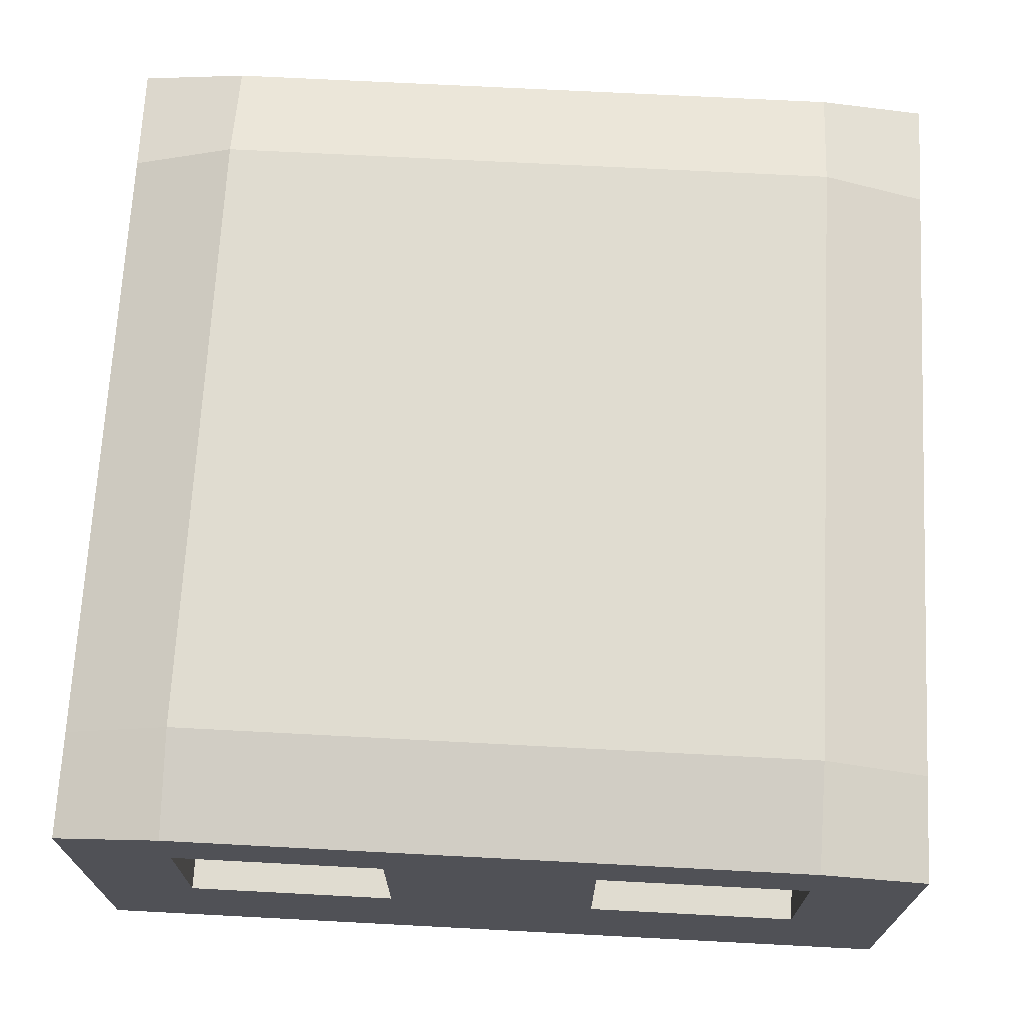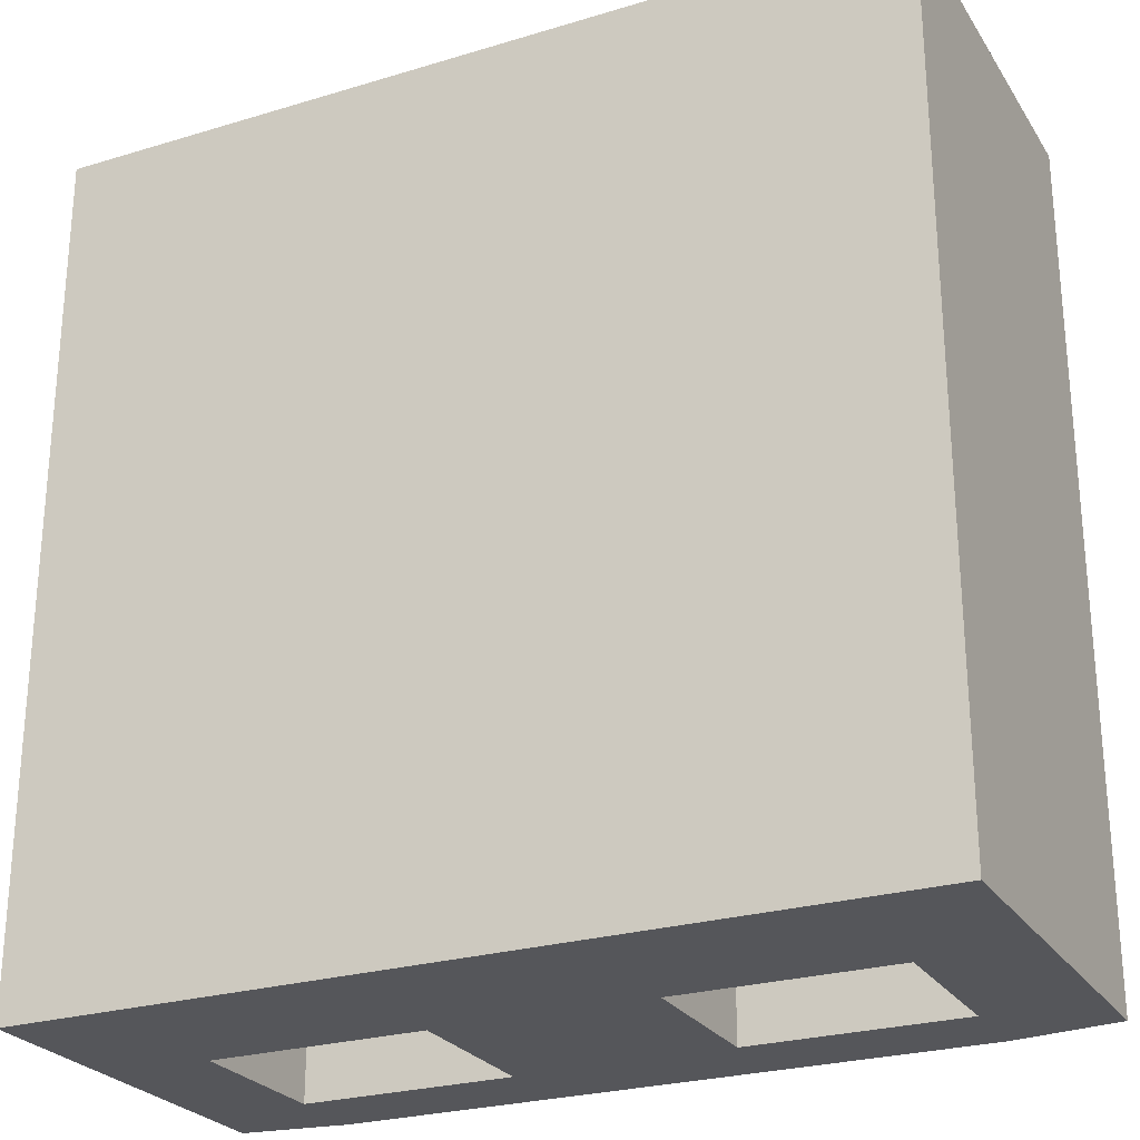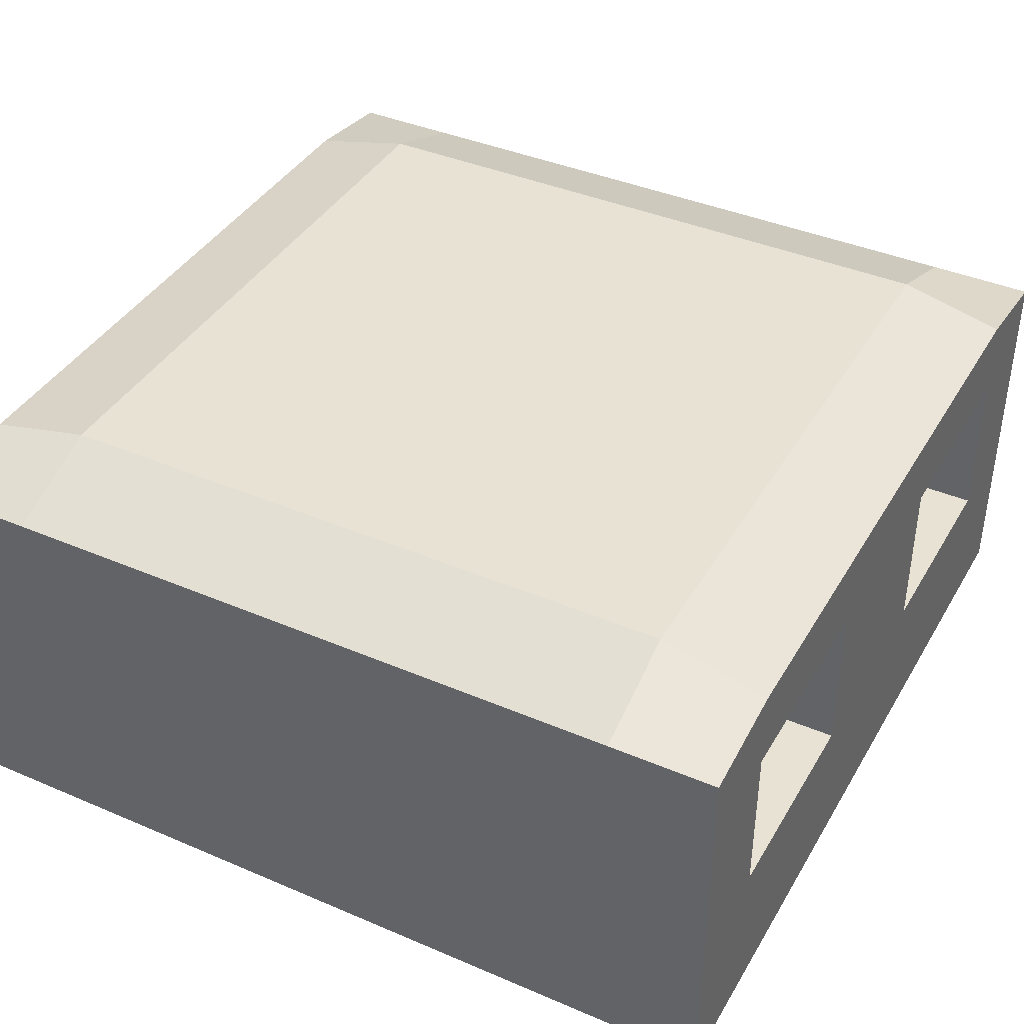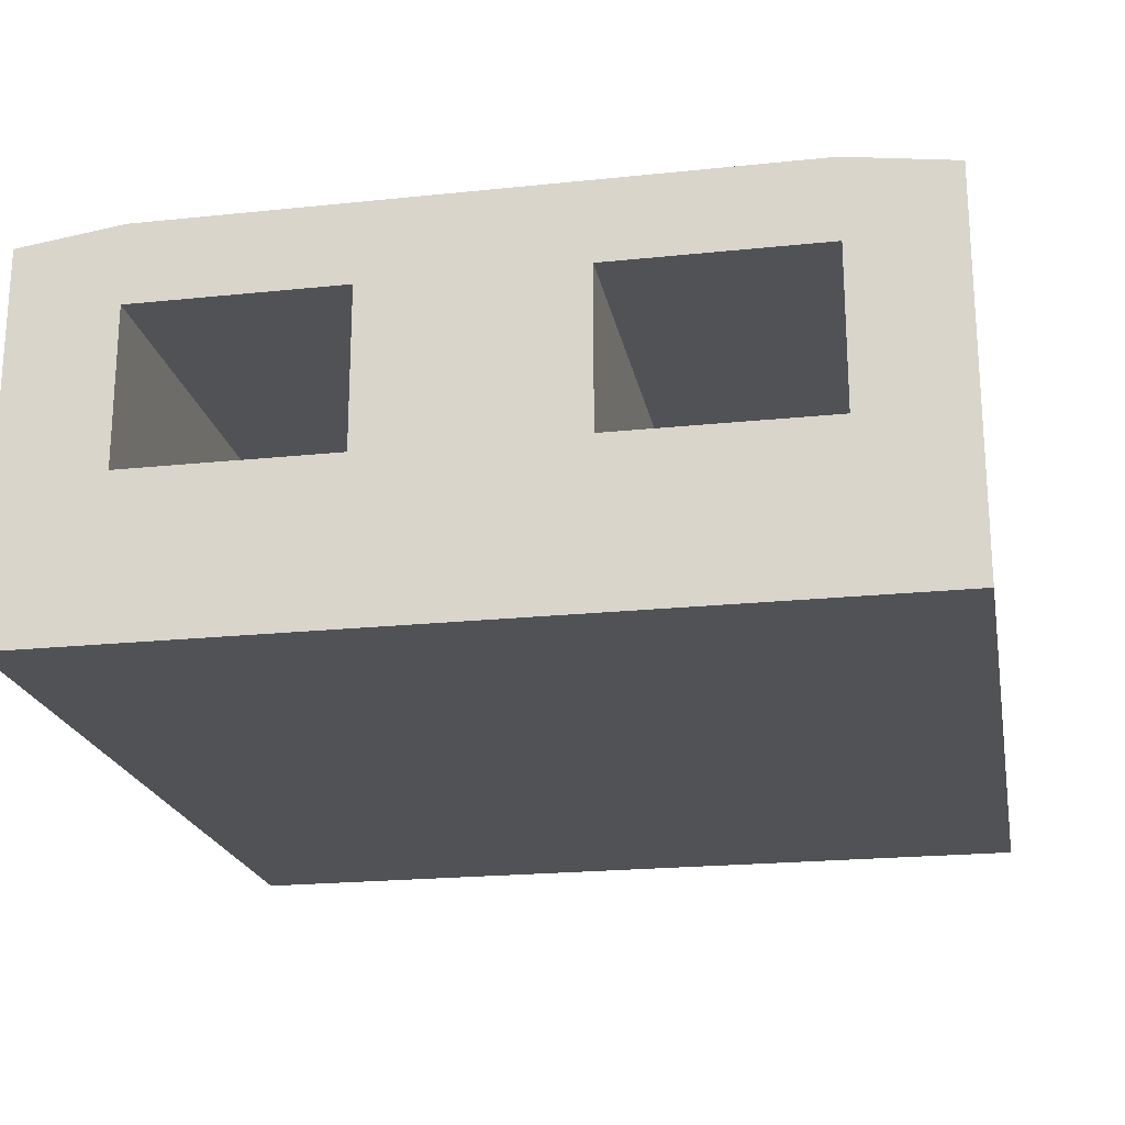
<metadata>
{"format":"obj","ext":"obj","renderer":"f3d","projection":"perspective","resolution":1024,"background":"white","views":[{"elev":69.6,"azim":-177.0,"up":"+Y"},{"elev":-25.8,"azim":25.7,"up":"+Z"},{"elev":40.0,"azim":-62.2,"up":"+Y"},{"elev":-21.1,"azim":10.6,"up":"+Y"}]}
</metadata>
<code>
o crane_top_Cube
v -1 0 1
v -1 0.9054 1
v -1 0 -1
v -1 0.9054 -1
v 1 0 1
v 1 0.9054 1
v 1 0 -1
v 1 0.9054 -1
v -1 0 0
v -1 0.5 1
v -1 0.9054 0
v -1 0.5 -1
v 0 0 -1
v 0 0.9408 -1
v 1 0.5 -1
v 1 0 0
v 1 0.9054 0
v 1 0.5 1
v 0 0 1
v 0 0.9408 1
v 0 1 0
v 0 0 0
v 0 0.5 1
v 1 0.5 0
v 0 0.5 -1
v -1 0.5 0
v -1 0 0.5
v -1 0.6554 1
v -1 0.9054 -0.5
v -1 0.25 -1
v -0.5 0 -1
v 0.5 0.9408 -1
v 1 0.25 -1
v 1 0 -0.5
v 1 0.9054 0.5
v 1 0.25 1
v 0.5 0 1
v -0.5 0.9408 1
v -1 0 -0.5
v -1 0.25 1
v -1 0.9054 0.5
v -1 0.6554 -1
v 0.5 0 -1
v -0.5 0.9408 -1
v 1 0.6554 -1
v 1 0 0.5
v 1 0.9054 -0.5
v 1 0.6554 1
v -0.5 0 1
v 0.5 0.9408 1
v 0 1 0.5
v 0 1 -0.5
v 0.5 1 0
v -0.5 1 0
v 0 0 0.5
v 0 0 -0.5
v -0.5 0 0
v 0.5 0 0
v 0 0.25 1
v 0 0.75 1
v 1 0.5 0.5
v 1 0.5 -0.5
v 1 0.25 0
v 1 0.6554 0
v 0 0.25 -1
v 0 0.75 -1
v -1 0.5 -0.5
v -1 0.5 0.5
v -1 0.25 0
v -1 0.6554 0
v -1 0.6554 0.5
v -1 0.25 0.5
v -1 0.25 -0.5
v -0.5 0.75 -1
v -0.5 0.25 -1
v 0.5 0.25 -1
v 1 0.6554 -0.5
v 1 0.25 -0.5
v 1 0.25 0.5
v 0.5 0.75 1
v 0.5 0.25 1
v -0.5 0.25 1
v 0.5 0 -0.5
v -0.5 0 -0.5
v -0.5 0 0.5
v -0.5 1 -0.5
v 0.5 1 -0.5
v 0.5 1 0.5
v -0.5 1 0.5
v 0.5 0 0.5
v -0.5 0.75 1
v 1 0.6554 0.5
v 0.5 0.75 -1
v -1 0.6554 -0.5
v -1 0 0.75
v -1 0.7804 1
v -1 0.9054 -0.75
v -1 0.125 -1
v -0.75 0 -1
v 0.75 0.9408 -1
v 1 0.125 -1
v 1 0 -0.75
v 1 0.9054 0.75
v 1 0.125 1
v 0.75 0 1
v -0.75 0.9408 1
v -1 0 -0.25
v -1 0.375 1
v -1 0.9054 0.25
v -1 0.625 -1
v 0.25 0 -1
v -0.25 0.9408 -1
v 1 0.625 -1
v 1 0 0.25
v 1 0.9054 -0.25
v 1 0.625 1
v -0.25 0 1
v 0.25 0.9408 1
v 0 1 0.75
v 0 1 -0.25
v 0.75 1 0
v -0.25 1 0
v 0 0 0.75
v 0 0 -0.25
v -0.75 0 0
v 0.25 0 0
v -0.75 0.5 1
v 0.25 0.5 1
v 0 0.125 1
v 0 0.625 1
v 1 0.5 0.75
v 1 0.5 -0.25
v 1 0.125 0
v 1 0.625 0
v 0.75 0.5 -1
v -0.25 0.5 -1
v 0 0.125 -1
v 0 0.625 -1
v -1 0.5 -0.75
v -1 0.5 0.25
v -1 0.125 0
v -1 0.625 0
v -1 0 0.25
v -1 0.625 1
v -1 0.9054 -0.25
v -1 0.375 -1
v -0.25 0 -1
v 0.25 0.9408 -1
v 1 0.375 -1
v 1 0 -0.25
v 1 0.9054 0.25
v 1 0.375 1
v 0.25 0 1
v -0.25 0.9408 1
v -1 0 -0.75
v -1 0.125 1
v -1 0.9054 0.75
v -1 0.7804 -1
v 0.75 0 -1
v -0.75 0.9408 -1
v 1 0.7804 -1
v 1 0 0.75
v 1 0.9054 -0.75
v 1 0.7804 1
v -0.75 0 1
v 0.75 0.9408 1
v 0 1 0.25
v 0 1 -0.75
v 0.25 1 0
v -0.75 1 0
v 0 0 0.25
v 0 0 -0.75
v -0.25 0 0
v 0.75 0 0
v -0.25 0.5 1
v 0.75 0.5 1
v 0 0.375 1
v 0 0.8158 1
v 1 0.5 0.25
v 1 0.5 -0.75
v 1 0.375 0
v 1 0.7804 0
v 0.25 0.5 -1
v -0.75 0.5 -1
v 0 0.375 -1
v 0 0.8158 -1
v -1 0.5 -0.25
v -1 0.5 0.75
v -1 0.375 0
v -1 0.7804 0
v -1 0.6554 0.25
v -1 0.6554 0.75
v -1 0.625 0.5
v -1 0.7804 0.5
v -1 0.25 0.25
v -1 0.25 0.75
v -1 0.125 0.5
v -1 0.375 0.5
v -1 0.25 -0.75
v -1 0.25 -0.25
v -1 0.125 -0.5
v -1 0.375 -0.5
v -0.25 0.75 -1
v -0.75 0.75 -1
v -0.5 0.8158 -1
v -0.25 0.25 -1
v -0.75 0.25 -1
v -0.5 0.125 -1
v -0.5 0.375 -1
v 0.75 0.25 -1
v 0.25 0.25 -1
v 0.5 0.125 -1
v 0.5 0.375 -1
v 1 0.6554 -0.25
v 1 0.6554 -0.75
v 1 0.625 -0.5
v 1 0.7804 -0.5
v 1 0.25 -0.25
v 1 0.25 -0.75
v 1 0.125 -0.5
v 1 0.375 -0.5
v 1 0.25 0.75
v 1 0.25 0.25
v 1 0.125 0.5
v 1 0.375 0.5
v 0.25 0.75 1
v 0.75 0.75 1
v 0.5 0.8158 1
v 0.25 0.25 1
v 0.75 0.25 1
v 0.5 0.125 1
v 0.5 0.375 1
v -0.75 0.25 1
v -0.25 0.25 1
v -0.5 0.125 1
v -0.5 0.375 1
v 0.5 0 -0.25
v 0.5 0 -0.75
v 0.25 0 -0.5
v 0.75 0 -0.5
v -0.5 0 -0.25
v -0.5 0 -0.75
v -0.75 0 -0.5
v -0.25 0 -0.5
v -0.5 0 0.75
v -0.5 0 0.25
v -0.75 0 0.5
v -0.25 0 0.5
v -0.5 1 -0.25
v -0.5 1 -0.75
v -0.25 1 -0.5
v -0.75 1 -0.5
v 0.5 1 -0.25
v 0.5 1 -0.75
v 0.75 1 -0.5
v 0.25 1 -0.5
v 0.5 1 0.75
v 0.5 1 0.25
v 0.75 1 0.5
v 0.25 1 0.5
v -0.5 1 0.75
v -0.5 1 0.25
v -0.25 1 0.5
v -0.75 1 0.5
v 0.5 0 0.75
v 0.5 0 0.25
v 0.25 0 0.5
v 0.75 0 0.5
v -0.75 0.75 1
v -0.25 0.75 1
v -0.5 0.8158 1
v 1 0.6554 0.75
v 1 0.6554 0.25
v 1 0.625 0.5
v 1 0.7804 0.5
v 0.75 0.75 -1
v 0.25 0.75 -1
v 0.5 0.8158 -1
v -1 0.6554 -0.75
v -1 0.6554 -0.25
v -1 0.625 -0.5
v -1 0.7804 -0.5
v -1 0.7804 -0.25
v -1 0.625 -0.25
v -1 0.625 -0.75
v 0.25 0.8158 -1
v 0.25 0.625 -1
v 0.75 0.625 -1
v 1 0.7804 0.25
v 1 0.625 0.25
v 1 0.625 0.75
v -0.25 0.8158 1
v -0.25 0.625 1
v -0.75 0.625 1
v 0.75 0 0.25
v 0.25 0 0.25
v 0.25 0 0.75
v -0.75 1 0.25
v -0.25 1 0.25
v -0.25 1 0.75
v 0.25 1 0.25
v 0.75 1 0.25
v 0.75 1 0.75
v 0.25 1 -0.75
v 0.75 1 -0.75
v 0.75 1 -0.25
v -0.75 1 -0.75
v -0.25 1 -0.75
v -0.25 1 -0.25
v -0.25 0 0.25
v -0.75 0 0.25
v -0.75 0 0.75
v -0.25 0 -0.75
v -0.75 0 -0.75
v -0.75 0 -0.25
v 0.75 0 -0.75
v 0.25 0 -0.75
v 0.25 0 -0.25
v -0.25 0.375 1
v -0.25 0.125 1
v -0.75 0.125 1
v 0.75 0.375 1
v 0.75 0.125 1
v 0.25 0.125 1
v 0.75 0.8158 1
v 0.75 0.625 1
v 0.25 0.625 1
v 1 0.375 0.25
v 1 0.125 0.25
v 1 0.125 0.75
v 1 0.375 -0.75
v 1 0.125 -0.75
v 1 0.125 -0.25
v 1 0.7804 -0.75
v 1 0.625 -0.75
v 1 0.625 -0.25
v 0.25 0.375 -1
v 0.25 0.125 -1
v 0.75 0.125 -1
v -0.75 0.375 -1
v -0.75 0.125 -1
v -0.25 0.125 -1
v -0.75 0.8158 -1
v -0.75 0.625 -1
v -0.25 0.625 -1
v -1 0.375 -0.25
v -1 0.125 -0.25
v -1 0.125 -0.75
v -1 0.375 0.75
v -1 0.125 0.75
v -1 0.125 0.25
v -1 0.7804 0.75
v -1 0.625 0.75
v -1 0.625 0.25
v -1 0.7804 0.25
v -1 0.375 0.25
v -1 0.375 -0.75
v -0.25 0.8158 -1
v -0.25 0.375 -1
v 0.75 0.375 -1
v 1 0.7804 -0.25
v 1 0.375 -0.25
v 1 0.375 0.75
v 0.25 0.8158 1
v 0.25 0.375 1
v -0.75 0.375 1
v 0.75 0 -0.25
v -0.25 0 -0.25
v -0.25 0 0.75
v -0.75 1 -0.25
v 0.25 1 -0.25
v 0.25 1 0.75
v -0.75 1 0.75
v 0.75 0 0.75
v -0.75 0.8158 1
v 1 0.7804 0.75
v 0.75 0.8158 -1
v -1 0.7804 -0.75
f 378 97 4 158
f 377 100 8 161
f 376 103 6 164
f 375 106 2 96
f 374 162 5 105
f 373 157 2 106
f 372 119 20 118
f 371 120 21 169
f 370 145 11 170
f 369 123 19 117
f 368 124 22 173
f 367 150 16 174
f 366 127 10 108
f 365 128 23 177
f 364 118 20 178
f 363 131 18 152
f 362 132 24 181
f 361 115 17 182
f 360 135 15 149
f 359 136 25 185
f 358 112 14 186
f 357 139 12 146
f 356 140 26 189
f 355 109 11 190
f 354 191 70 142
f 353 192 71 193
f 352 157 41 194
f 351 195 69 141
f 350 196 72 197
f 349 188 68 198
f 348 199 30 98
f 347 200 73 201
f 346 187 67 202
f 345 203 66 138
f 343 160 44 205
f 342 206 65 137
f 341 207 75 208
f 339 210 33 101
f 338 211 76 212
f 336 214 64 134
f 335 215 77 216
f 334 163 47 217
f 333 218 63 133
f 332 219 78 220
f 331 180 62 221
f 330 222 36 104
f 329 223 79 224
f 328 179 61 225
f 327 226 60 130
f 325 166 50 228
f 324 229 59 129
f 323 230 81 231
f 321 233 40 156
f 320 234 82 235
f 318 237 58 126
f 317 238 83 239
f 316 102 34 240
f 315 241 57 125
f 314 242 84 243
f 313 172 56 244
f 312 245 49 165
f 311 246 85 247
f 310 171 55 248
f 309 249 54 122
f 308 250 86 251
f 307 97 29 252
f 306 253 53 121
f 305 254 87 255
f 304 168 52 256
f 303 257 50 166
f 302 258 88 259
f 301 167 51 260
f 300 261 38 154
f 299 262 89 263
f 298 109 41 264
f 297 265 37 153
f 296 266 90 267
f 295 114 46 268
f 294 269 28 144
f 292 154 38 271
f 291 272 48 116
f 290 273 92 274
f 289 151 35 275
f 288 276 45 113
f 286 148 32 278
f 285 279 42 110
f 284 280 94 281
f 283 145 29 282
f 280 283 282 94
f 70 190 283 280
f 190 11 145 283
f 187 284 281 67
f 26 142 284 187
f 142 70 280 284
f 139 285 110 12
f 67 281 285 139
f 281 94 279 285
f 277 286 278 93
f 66 186 286 277
f 186 14 148 286
f 25 138 287 183
f 138 66 277 287
f 135 288 113 15
f 273 289 275 92
f 64 182 289 273
f 182 17 151 289
f 179 290 274 61
f 24 134 290 179
f 134 64 273 290
f 131 291 116 18
f 61 274 291 131
f 274 92 272 291
f 270 292 271 91
f 60 178 292 270
f 178 20 154 292
f 23 130 293 175
f 130 60 270 293
f 127 294 144 10
f 266 295 268 90
f 58 174 295 266
f 174 16 114 295
f 171 296 267 55
f 22 126 296 171
f 126 58 266 296
f 123 297 153 19
f 55 267 297 123
f 267 90 265 297
f 262 298 264 89
f 54 170 298 262
f 170 11 109 298
f 167 299 263 51
f 21 122 299 167
f 122 54 262 299
f 119 300 154 20
f 51 263 300 119
f 263 89 261 300
f 258 301 260 88
f 53 169 301 258
f 169 21 167 301
f 151 302 259 35
f 17 121 302 151
f 121 53 258 302
f 103 303 166 6
f 35 259 303 103
f 259 88 257 303
f 254 304 256 87
f 32 148 304 254
f 148 14 168 304
f 163 305 255 47
f 8 100 305 163
f 100 32 254 305
f 115 306 121 17
f 47 255 306 115
f 255 87 253 306
f 250 307 252 86
f 44 160 307 250
f 160 4 97 307
f 168 308 251 52
f 14 112 308 168
f 112 44 250 308
f 120 309 122 21
f 52 251 309 120
f 251 86 249 309
f 246 310 248 85
f 57 173 310 246
f 173 22 171 310
f 143 311 247 27
f 9 125 311 143
f 125 57 246 311
f 95 312 165 1
f 27 247 312 95
f 247 85 245 312
f 242 313 244 84
f 31 147 313 242
f 147 13 172 313
f 155 314 243 39
f 3 99 314 155
f 99 31 242 314
f 107 315 125 9
f 39 243 315 107
f 243 84 241 315
f 238 316 240 83
f 43 159 316 238
f 159 7 102 316
f 172 317 239 56
f 13 111 317 172
f 111 43 238 317
f 124 318 126 22
f 56 239 318 124
f 239 83 237 318
f 234 319 236 82
f 59 177 319 234
f 177 23 175 319
f 117 320 235 49
f 19 129 320 117
f 129 59 234 320
f 165 321 156 1
f 49 235 321 165
f 235 82 233 321
f 230 322 232 81
f 36 152 322 230
f 152 18 176 322
f 105 323 231 37
f 5 104 323 105
f 104 36 230 323
f 153 324 129 19
f 37 231 324 153
f 231 81 229 324
f 227 325 228 80
f 48 164 325 227
f 164 6 166 325
f 18 116 326 176
f 116 48 227 326
f 128 327 130 23
f 223 328 225 79
f 63 181 328 223
f 181 24 179 328
f 114 329 224 46
f 16 133 329 114
f 133 63 223 329
f 162 330 104 5
f 46 224 330 162
f 224 79 222 330
f 219 331 221 78
f 33 149 331 219
f 149 15 180 331
f 102 332 220 34
f 7 101 332 102
f 101 33 219 332
f 150 333 133 16
f 34 220 333 150
f 220 78 218 333
f 215 334 217 77
f 45 161 334 215
f 161 8 163 334
f 180 335 216 62
f 15 113 335 180
f 113 45 215 335
f 132 336 134 24
f 62 216 336 132
f 216 77 214 336
f 211 337 213 76
f 65 185 337 211
f 185 25 183 337
f 111 338 212 43
f 13 137 338 111
f 137 65 211 338
f 159 339 101 7
f 43 212 339 159
f 212 76 210 339
f 207 340 209 75
f 30 146 340 207
f 146 12 184 340
f 99 341 208 31
f 3 98 341 99
f 98 30 207 341
f 147 342 137 13
f 31 208 342 147
f 208 75 206 342
f 204 343 205 74
f 42 158 343 204
f 158 4 160 343
f 12 110 344 184
f 110 42 204 344
f 136 345 138 25
f 200 346 202 73
f 69 189 346 200
f 189 26 187 346
f 107 347 201 39
f 9 141 347 107
f 141 69 200 347
f 155 348 98 3
f 39 201 348 155
f 201 73 199 348
f 196 349 198 72
f 40 108 349 196
f 108 10 188 349
f 95 350 197 27
f 1 156 350 95
f 156 40 196 350
f 143 351 141 9
f 27 197 351 143
f 197 72 195 351
f 192 352 194 71
f 28 96 352 192
f 96 2 157 352
f 188 353 193 68
f 10 144 353 188
f 144 28 192 353
f 140 354 142 26
f 68 193 354 140
f 193 71 191 354
f 191 355 190 70
f 71 194 355 191
f 194 41 109 355
f 195 356 189 69
f 72 198 356 195
f 198 68 140 356
f 199 357 146 30
f 73 202 357 199
f 202 67 139 357
f 203 358 186 66
f 74 205 358 203
f 205 44 112 358
f 206 359 185 65
f 75 209 359 206
f 210 360 149 33
f 76 213 360 210
f 214 361 182 64
f 77 217 361 214
f 217 47 115 361
f 218 362 181 63
f 78 221 362 218
f 221 62 132 362
f 222 363 152 36
f 79 225 363 222
f 225 61 131 363
f 226 364 178 60
f 80 228 364 226
f 228 50 118 364
f 229 365 177 59
f 81 232 365 229
f 233 366 108 40
f 82 236 366 233
f 237 367 174 58
f 83 240 367 237
f 240 34 150 367
f 241 368 173 57
f 84 244 368 241
f 244 56 124 368
f 245 369 117 49
f 85 248 369 245
f 248 55 123 369
f 249 370 170 54
f 86 252 370 249
f 252 29 145 370
f 253 371 169 53
f 87 256 371 253
f 256 52 120 371
f 257 372 118 50
f 88 260 372 257
f 260 51 119 372
f 261 373 106 38
f 89 264 373 261
f 264 41 157 373
f 265 374 105 37
f 90 268 374 265
f 268 46 162 374
f 269 375 96 28
f 91 271 375 269
f 271 38 106 375
f 272 376 164 48
f 92 275 376 272
f 275 35 103 376
f 276 377 161 45
f 93 278 377 276
f 278 32 100 377
f 279 378 158 42
f 94 282 378 279
f 282 29 97 378
f 322 360 213 337 365 232
f 135 360 322 176 326 227 276 288
f 183 287 277 226 327 128 365 337
f 227 80 226 277 93 276
f 319 359 209 340 366 236
f 127 366 340 184 344 204 269 294
f 175 293 270 203 345 136 359 319
f 204 74 203 270 91 269

</code>
